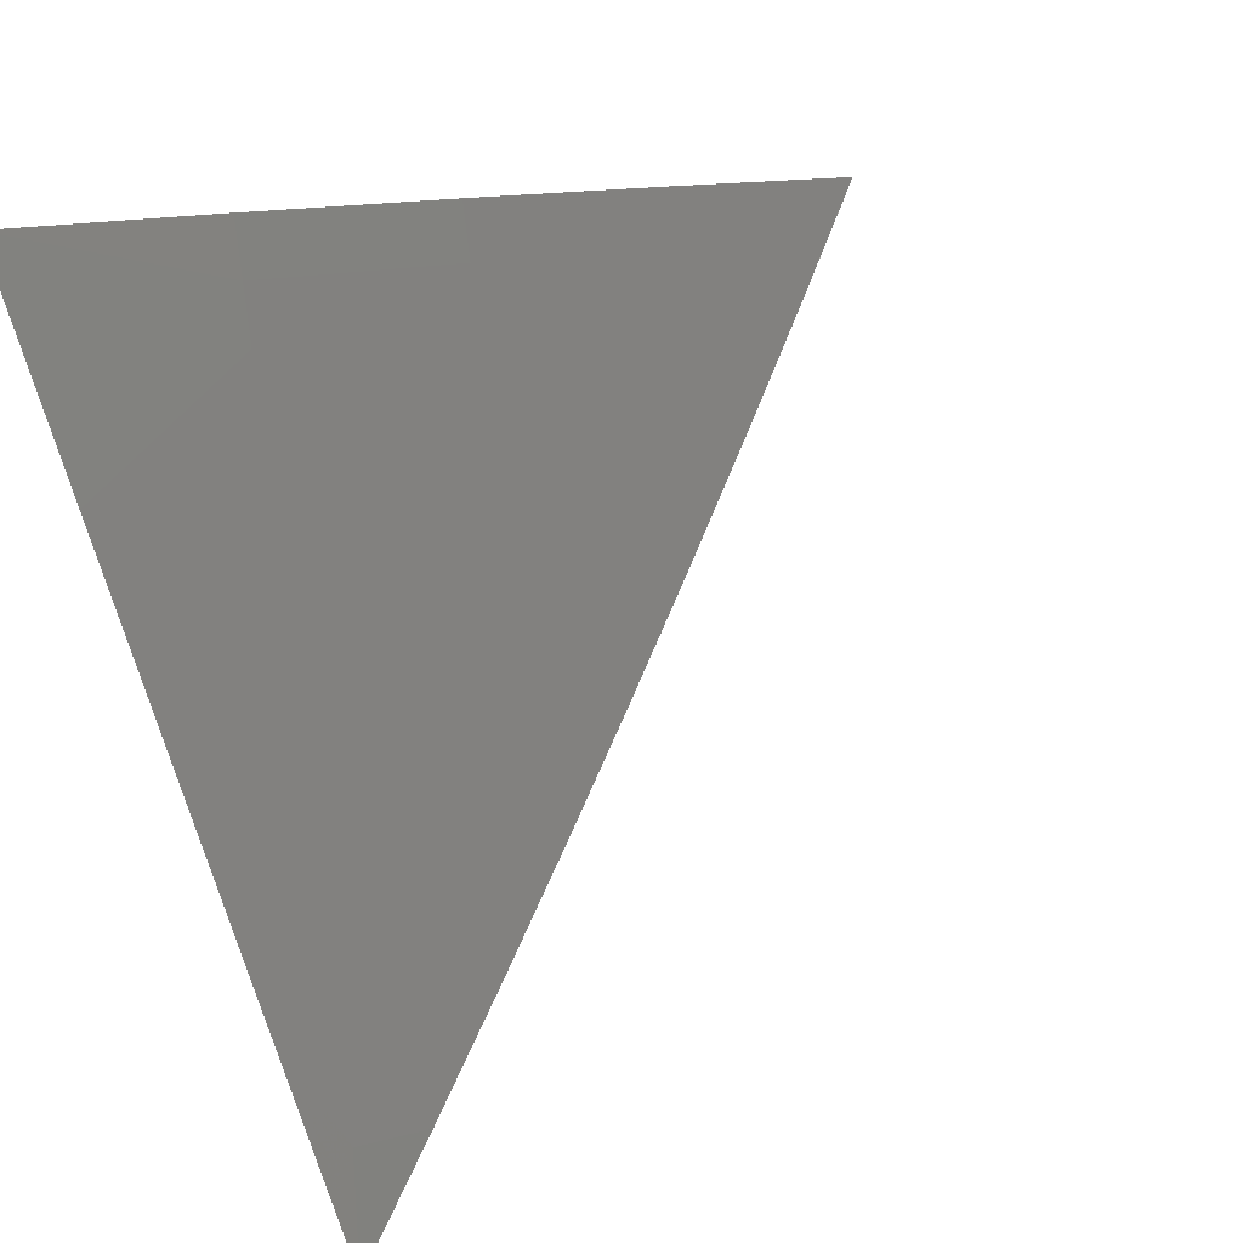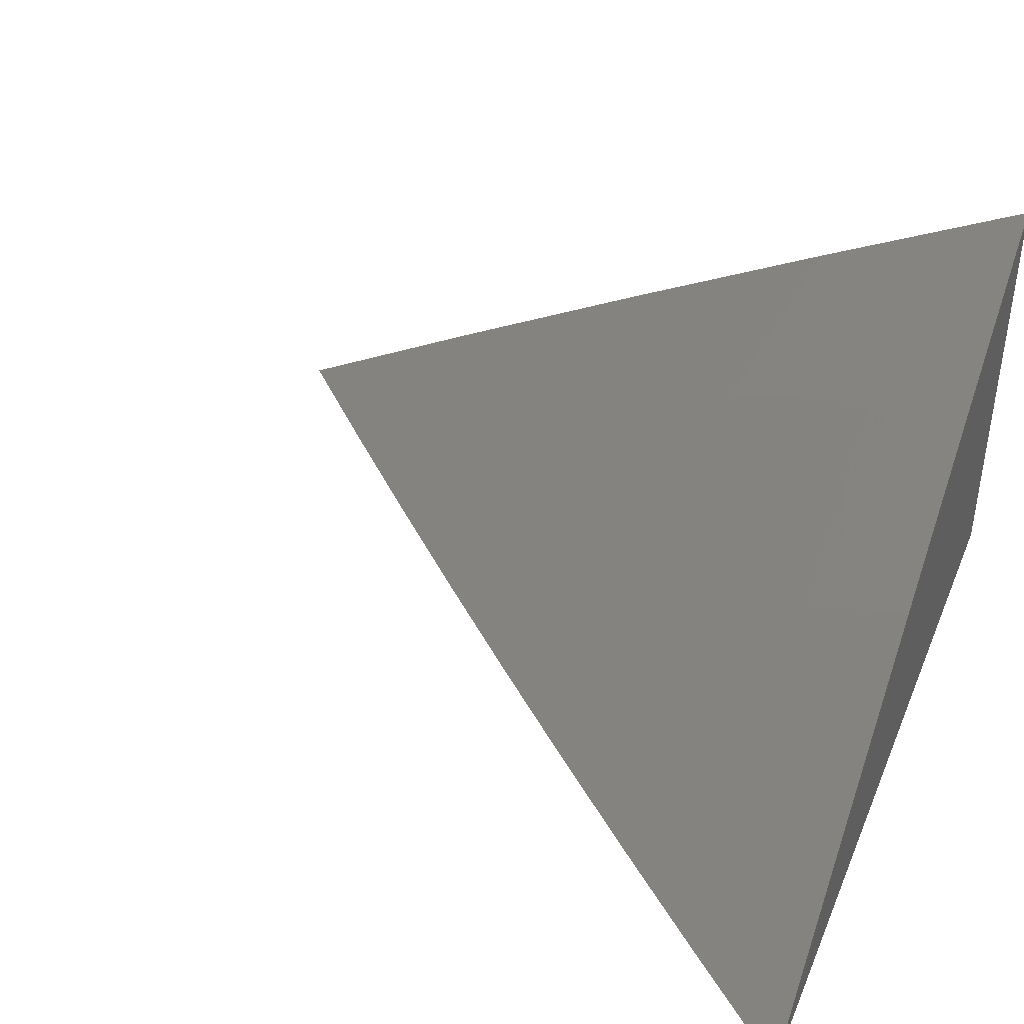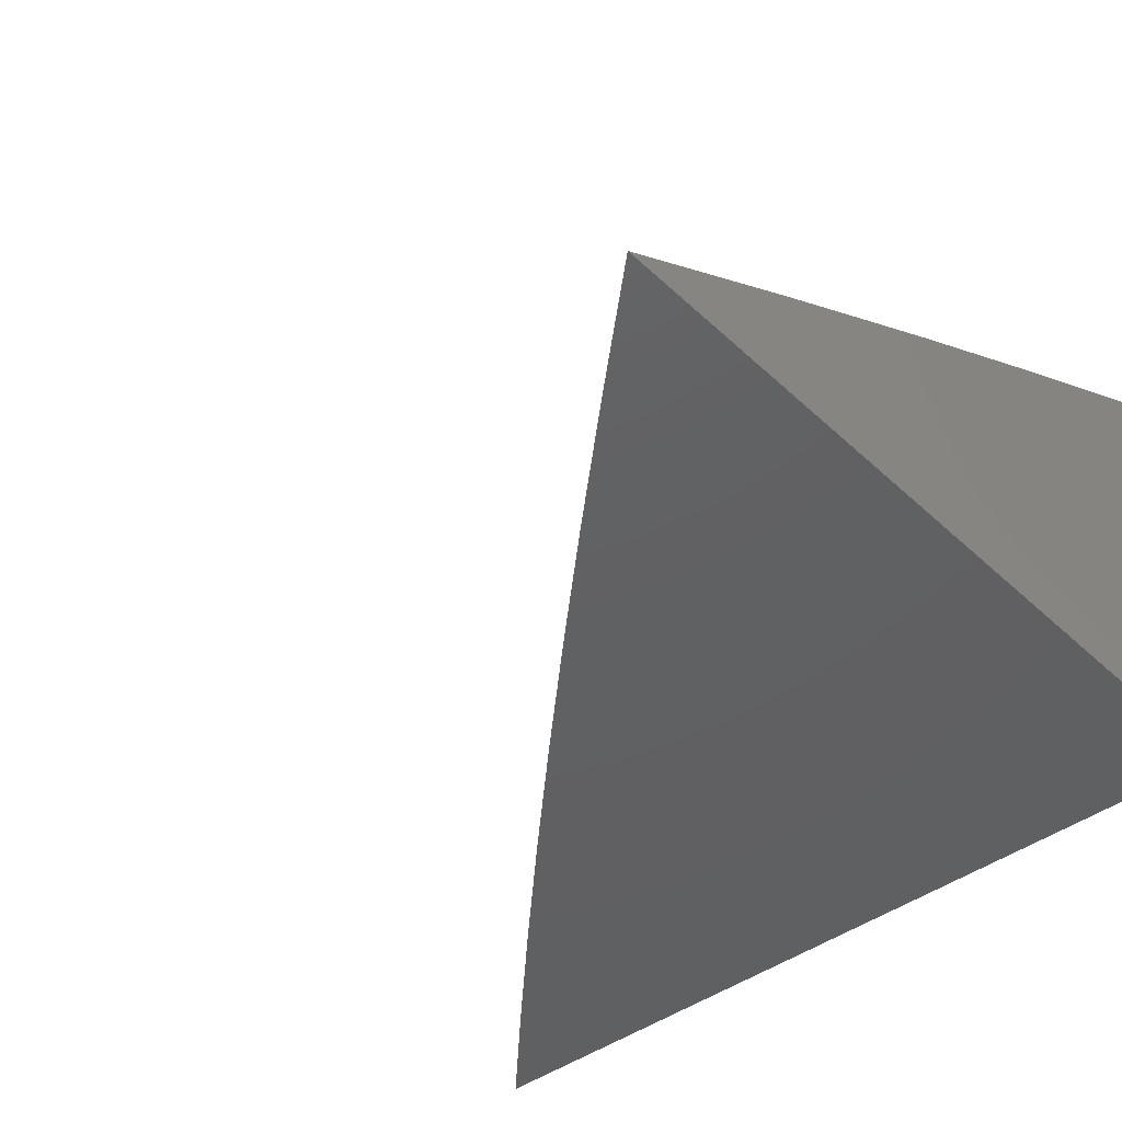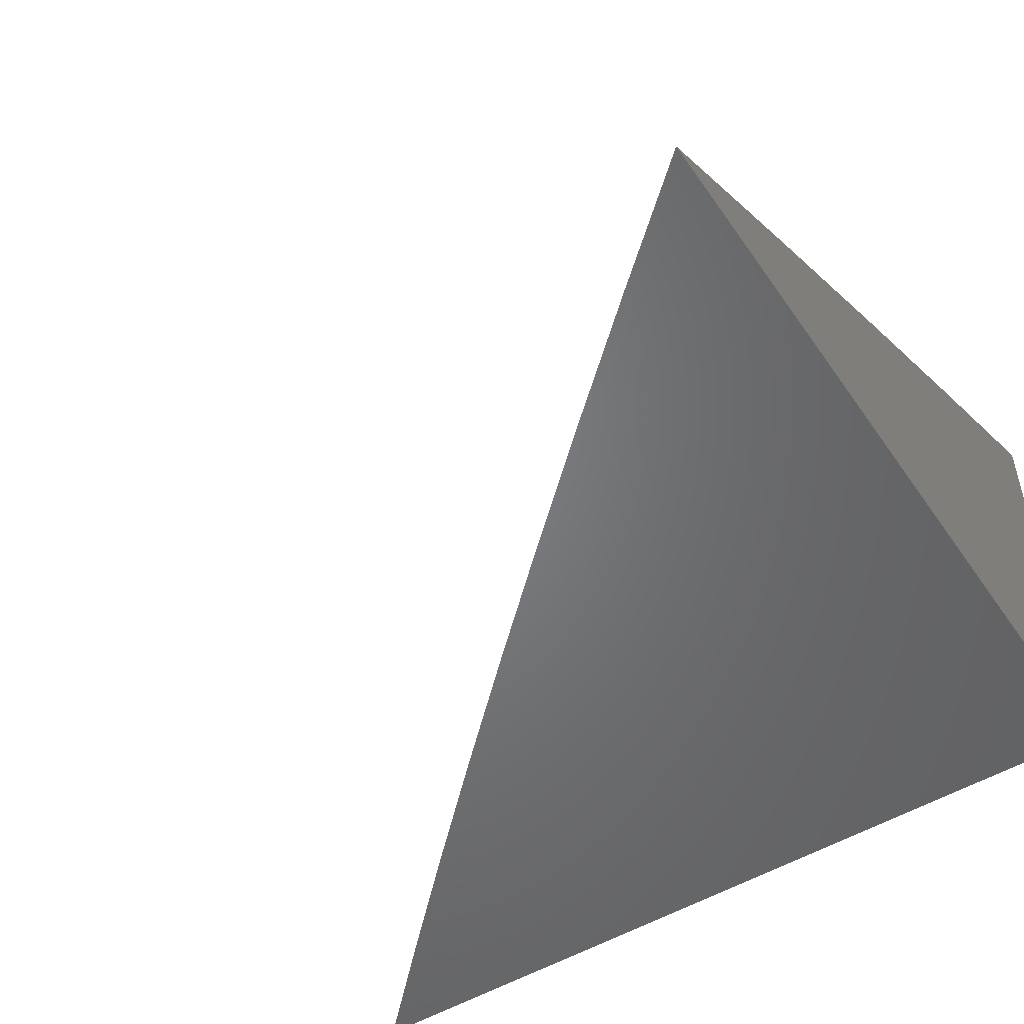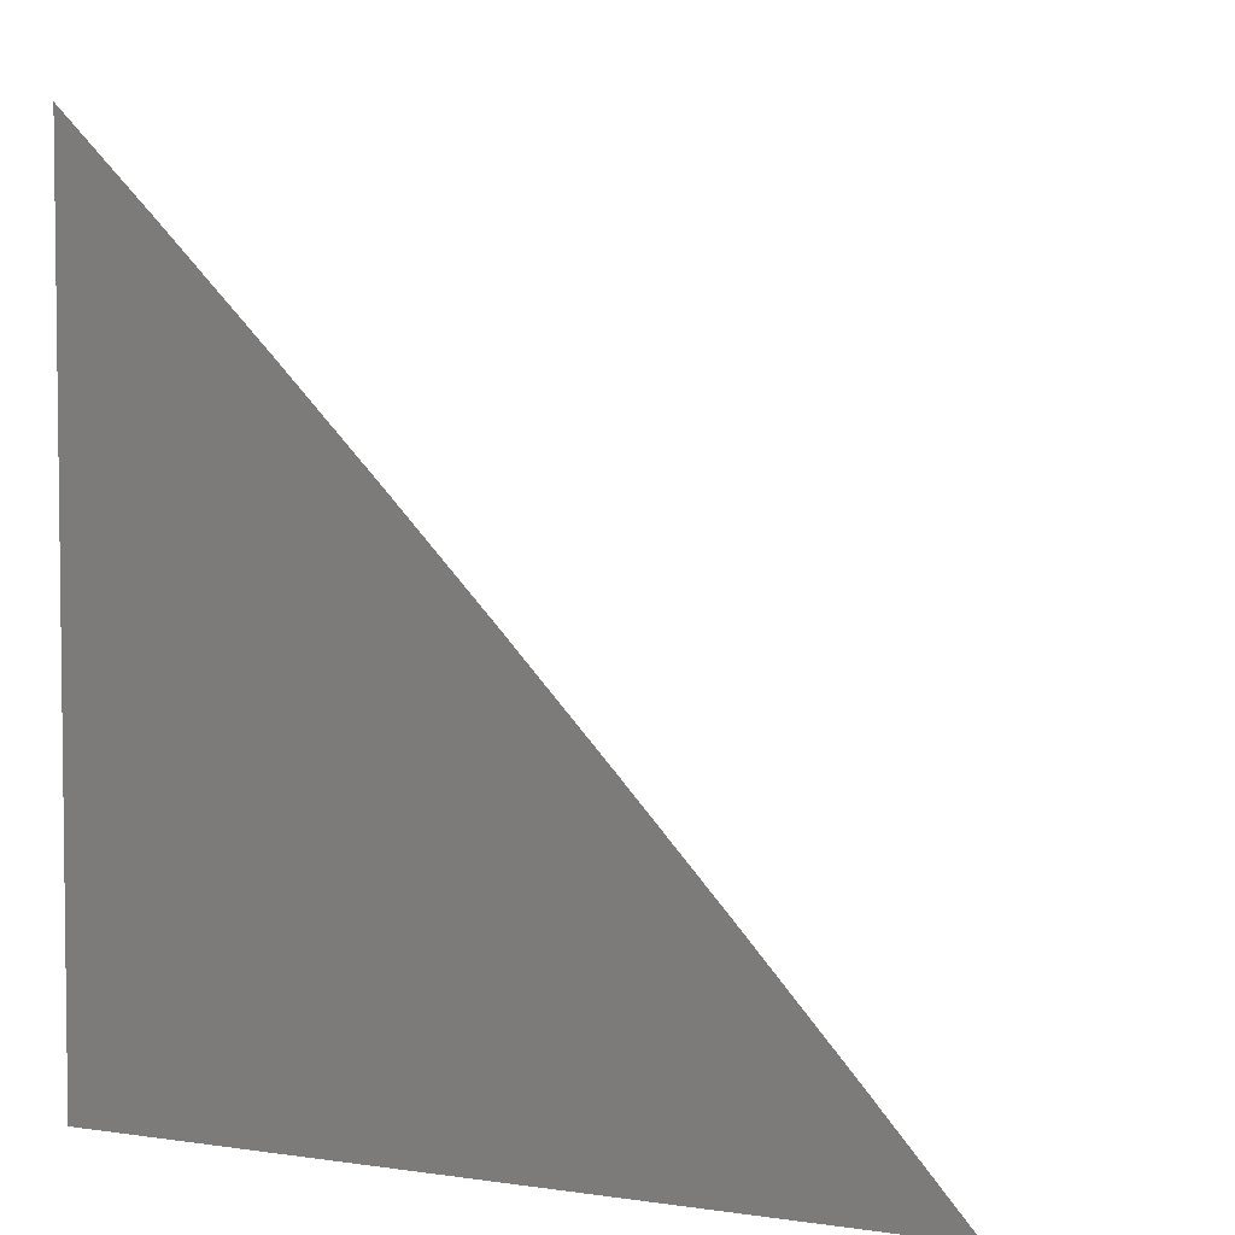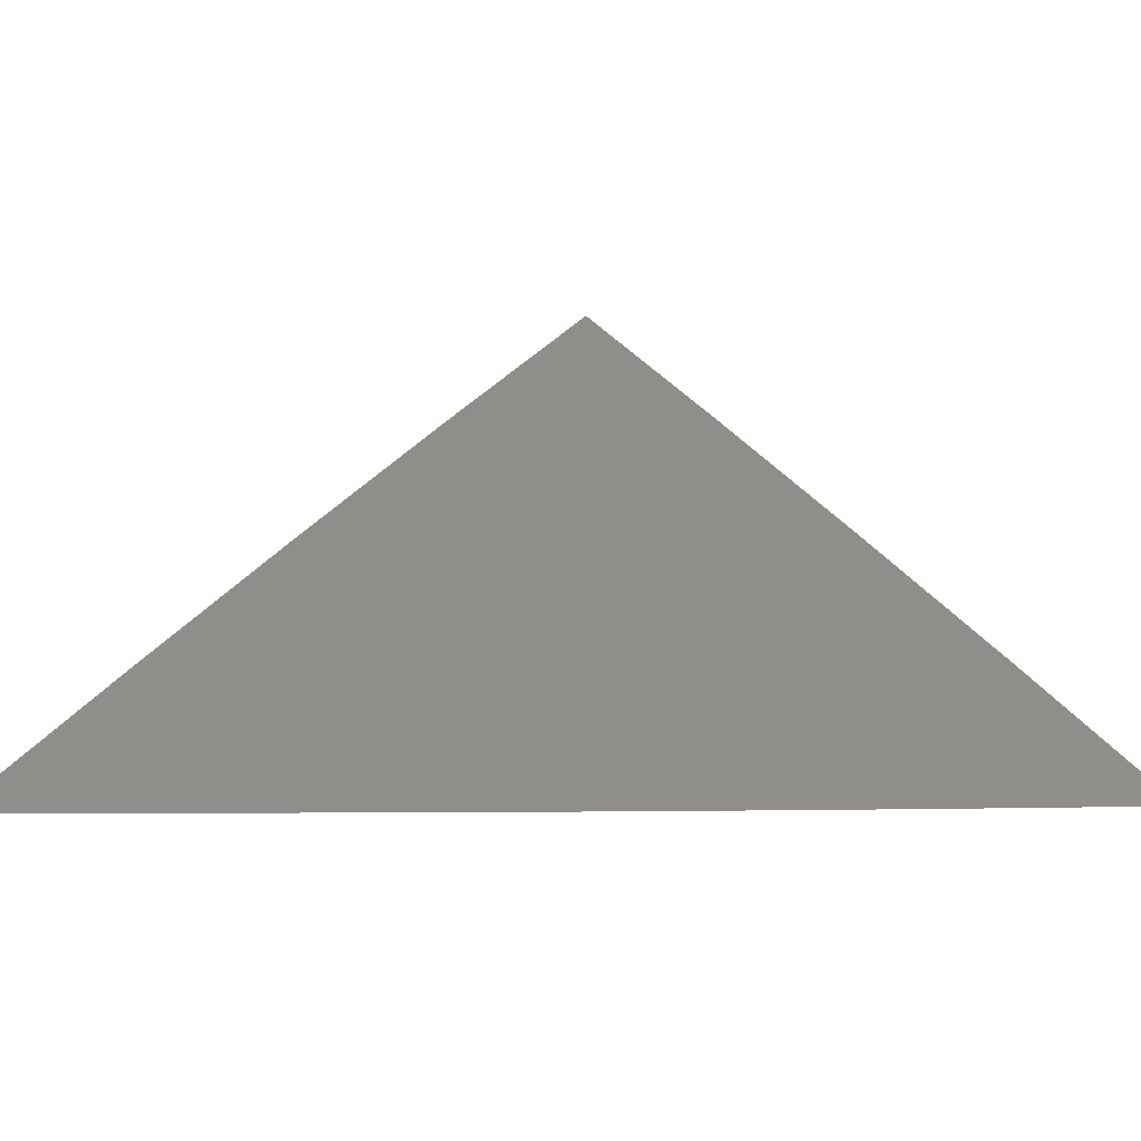
<metadata>
{"format":"stl","ext":"stl","renderer":"f3d","projection":"perspective","resolution":1024,"background":"white","views":[{"elev":72.5,"azim":-20.1,"up":"+Y"},{"elev":41.7,"azim":111.6,"up":"+Y"},{"elev":-42.5,"azim":131.9,"up":"+Y"},{"elev":-51.0,"azim":123.4,"up":"+Y"},{"elev":4.2,"azim":25.4,"up":"+Z"},{"elev":6.6,"azim":45.1,"up":"+Y"}]}
</metadata>
<code>
# stl→obj: 44 verts, 84 faces
v 5.327 9 5.051
v 5.371 9 5
v 5.274 9.045 5.025
v 5.279 9.054 5
v 5.187 9.108 5
v 5.181 9.098 5.025
v 5.094 9.16 5
v 5.088 9.15 5.025
v 5 9.211 5
v 5 9.16 5.099
v 5 9.108 5.198
v 5.061 9.101 5.148
v 5.066 9.111 5.123
v 5.072 9.121 5.099
v 5.159 9.059 5.123
v 5.164 9.069 5.099
v 5.251 9.006 5.123
v 5.257 9.016 5.099
v 5.281 9 5.101
v 5.262 9.025 5.074
v 5.268 9.035 5.049
v 5 9.054 5.296
v 5.038 9.06 5.246
v 5.044 9.071 5.222
v 5.049 9.081 5.197
v 5.136 9.019 5.222
v 5.142 9.029 5.197
v 5.189 9 5.2
v 5.147 9.039 5.173
v 5.235 9 5.151
v 5.153 9.049 5.148
v 5 9 5.393
v 5.015 9.019 5.344
v 5.027 9.04 5.295
v 5.096 9 5.298
v 5.13 9.009 5.246
v 5.143 9 5.249
v 5.048 9 5.346
v 5.176 9.088 5.049
v 5.17 9.078 5.074
v 5.083 9.141 5.049
v 5.077 9.131 5.074
v 5.055 9.091 5.173
v 5 9 5
f 1 2 3
f 3 2 4
f 3 4 5
f 3 5 6
f 6 5 7
f 6 7 8
f 8 7 9
f 8 9 10
f 11 12 10
f 10 12 13
f 10 13 14
f 14 13 15
f 14 15 16
f 16 15 17
f 16 17 18
f 18 17 19
f 18 19 20
f 20 19 1
f 20 1 21
f 21 1 3
f 21 3 6
f 22 23 11
f 11 23 24
f 11 24 25
f 25 24 26
f 25 26 27
f 27 26 28
f 27 28 29
f 29 28 30
f 29 30 31
f 31 30 17
f 31 17 15
f 32 33 22
f 22 33 34
f 22 34 23
f 23 34 35
f 23 35 36
f 36 35 37
f 36 37 26
f 26 37 28
f 32 38 33
f 33 38 34
f 38 35 34
f 30 19 17
f 20 21 39
f 39 21 6
f 39 6 8
f 18 20 40
f 40 20 39
f 40 39 41
f 41 39 8
f 41 8 10
f 18 40 16
f 16 40 42
f 16 42 14
f 14 42 10
f 42 40 41
f 15 13 31
f 31 13 12
f 31 12 29
f 29 12 43
f 29 43 27
f 27 43 25
f 23 36 24
f 24 36 26
f 10 42 41
f 11 25 43
f 43 12 11
f 32 22 44
f 44 22 11
f 44 11 10
f 10 9 44
f 9 7 44
f 44 7 5
f 44 5 4
f 4 2 44
f 2 1 44
f 44 1 19
f 44 19 30
f 30 28 44
f 44 28 37
f 44 37 35
f 35 38 44
f 44 38 32

</code>
